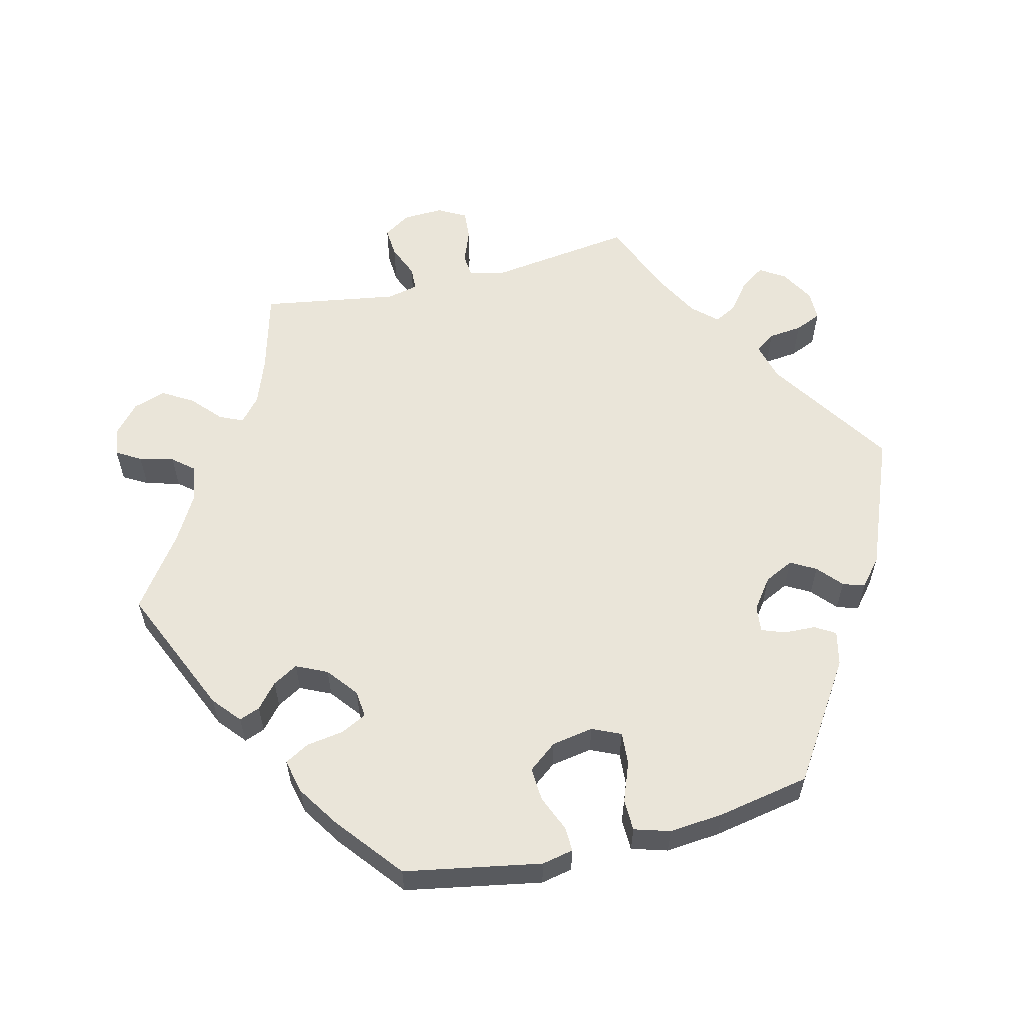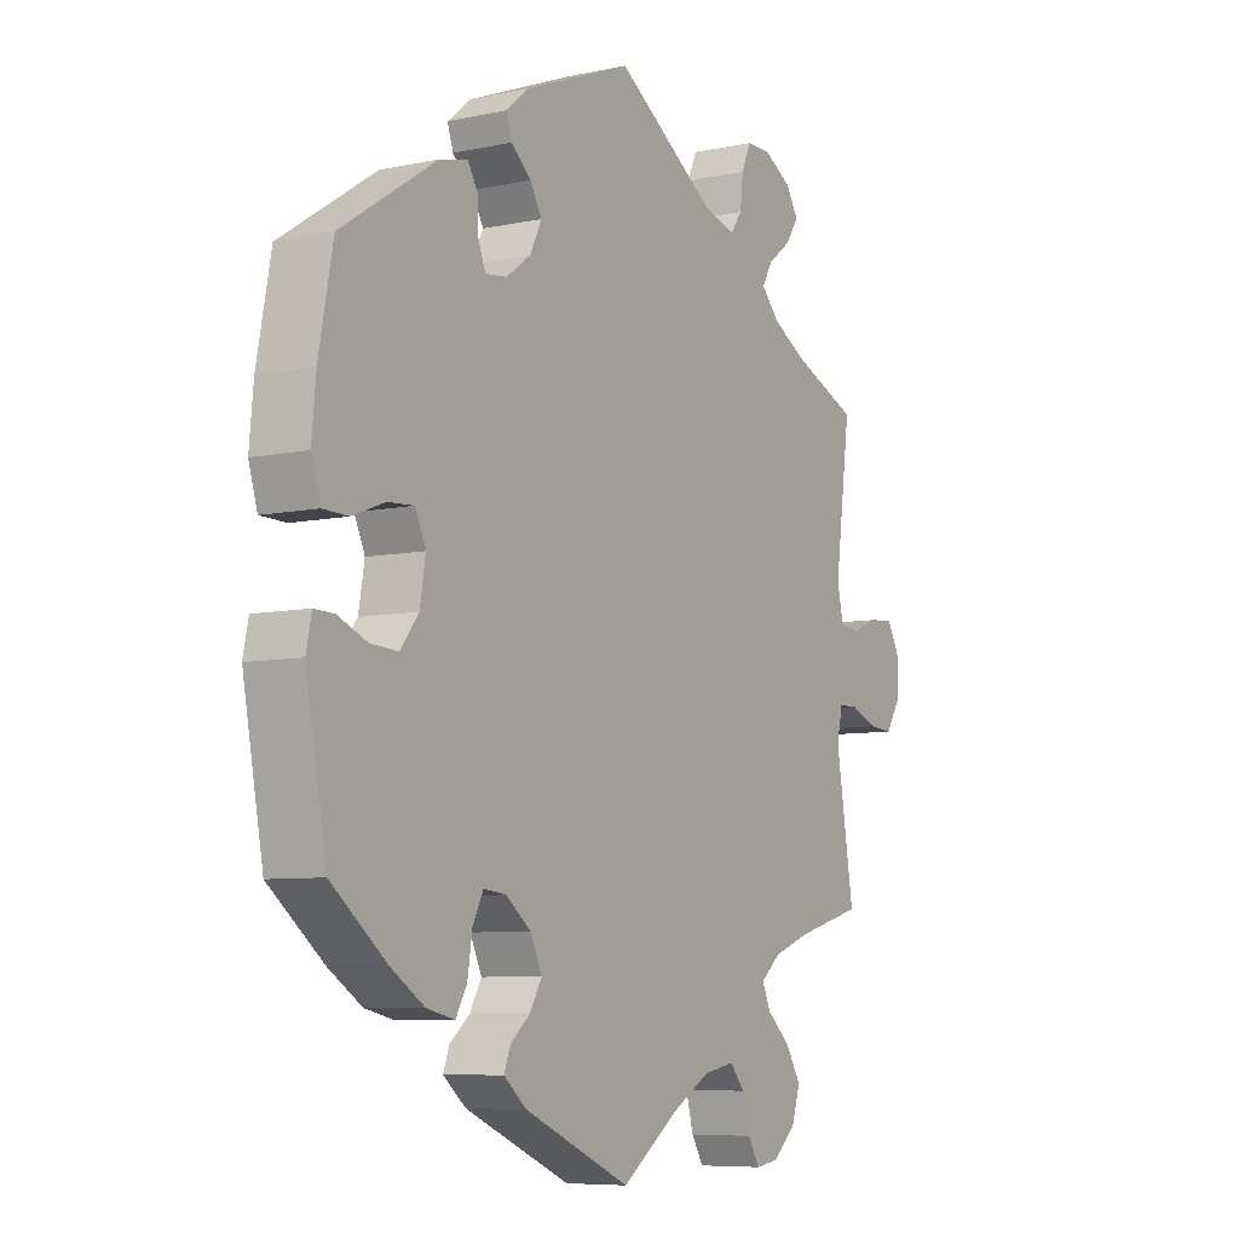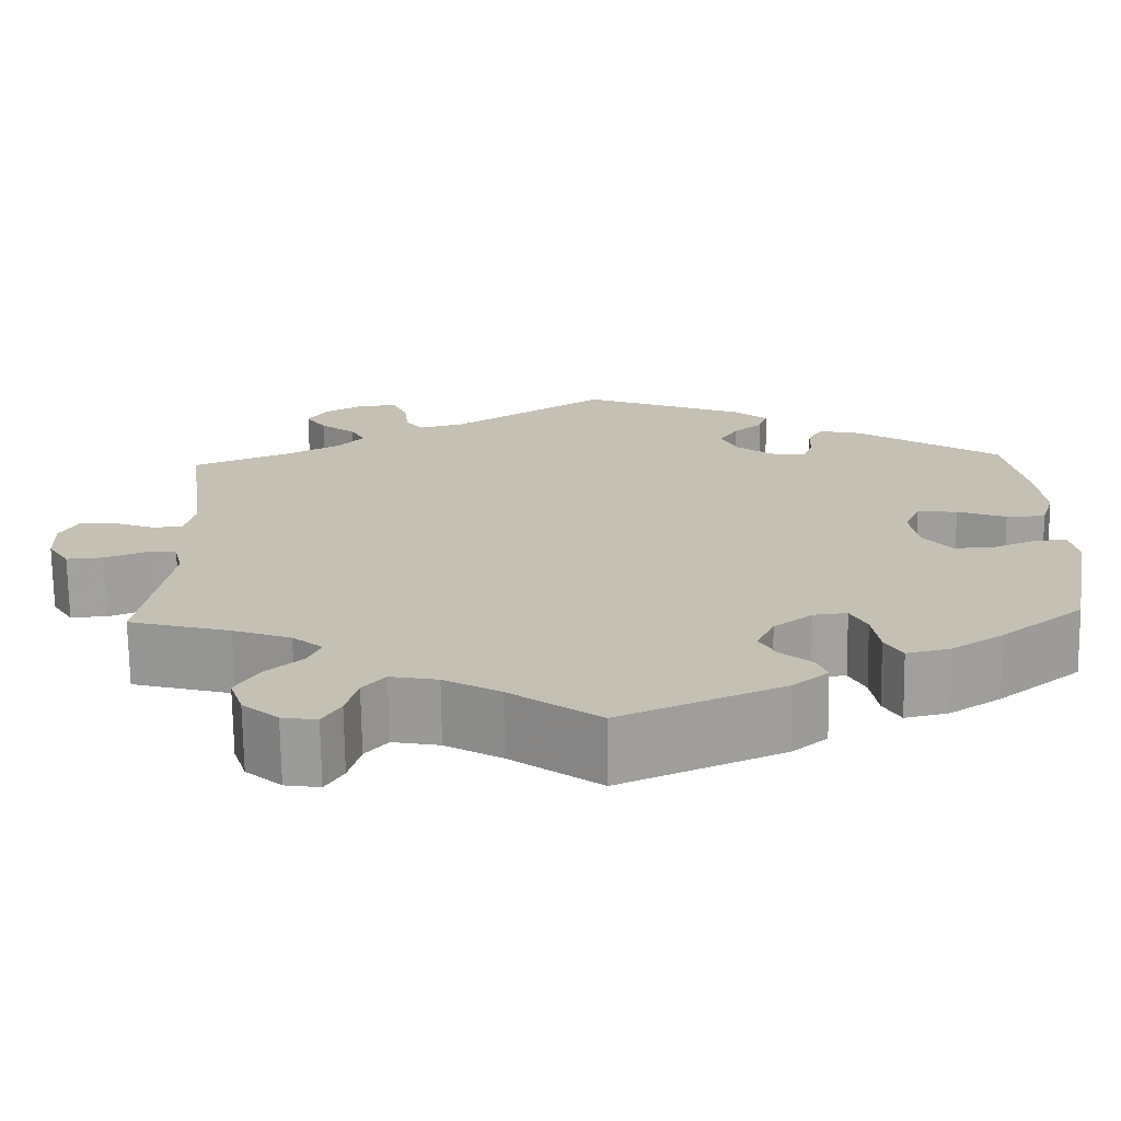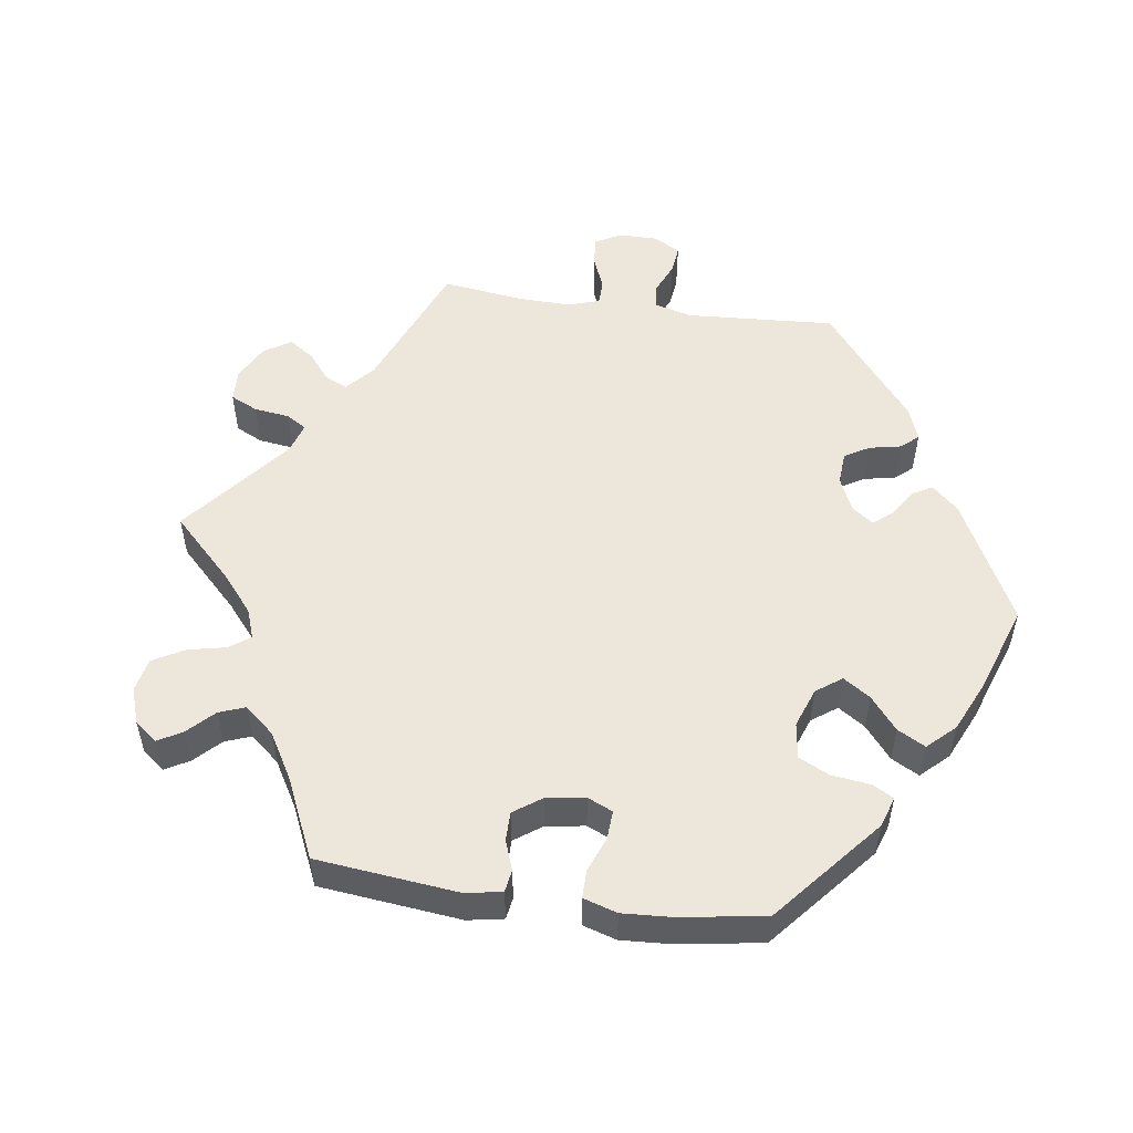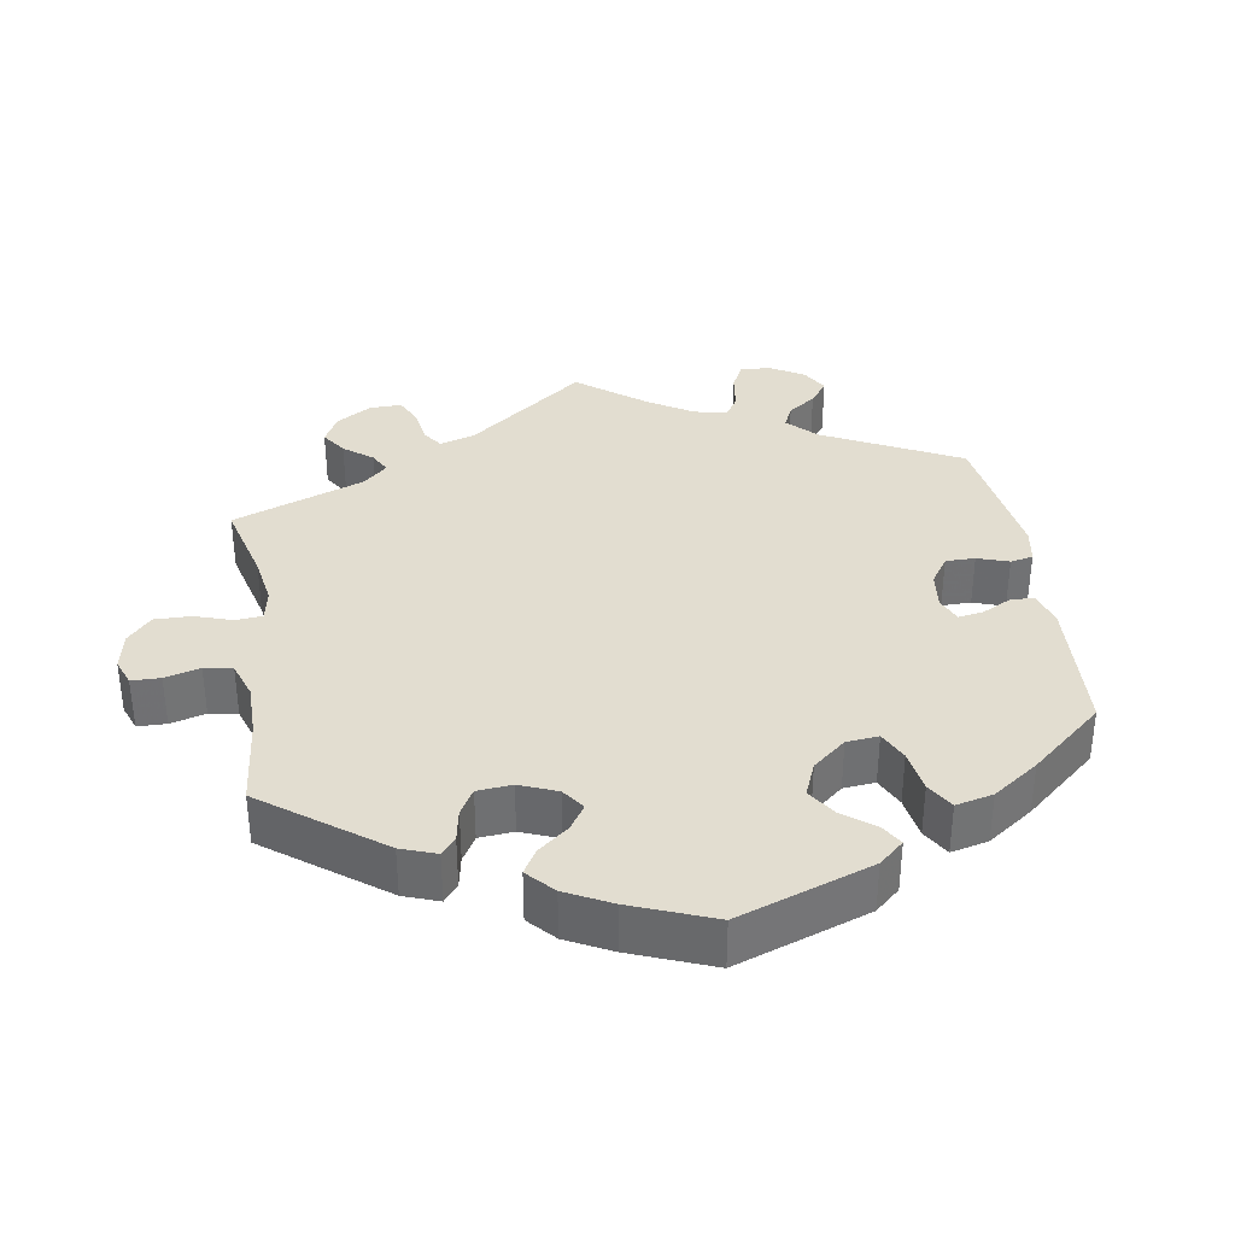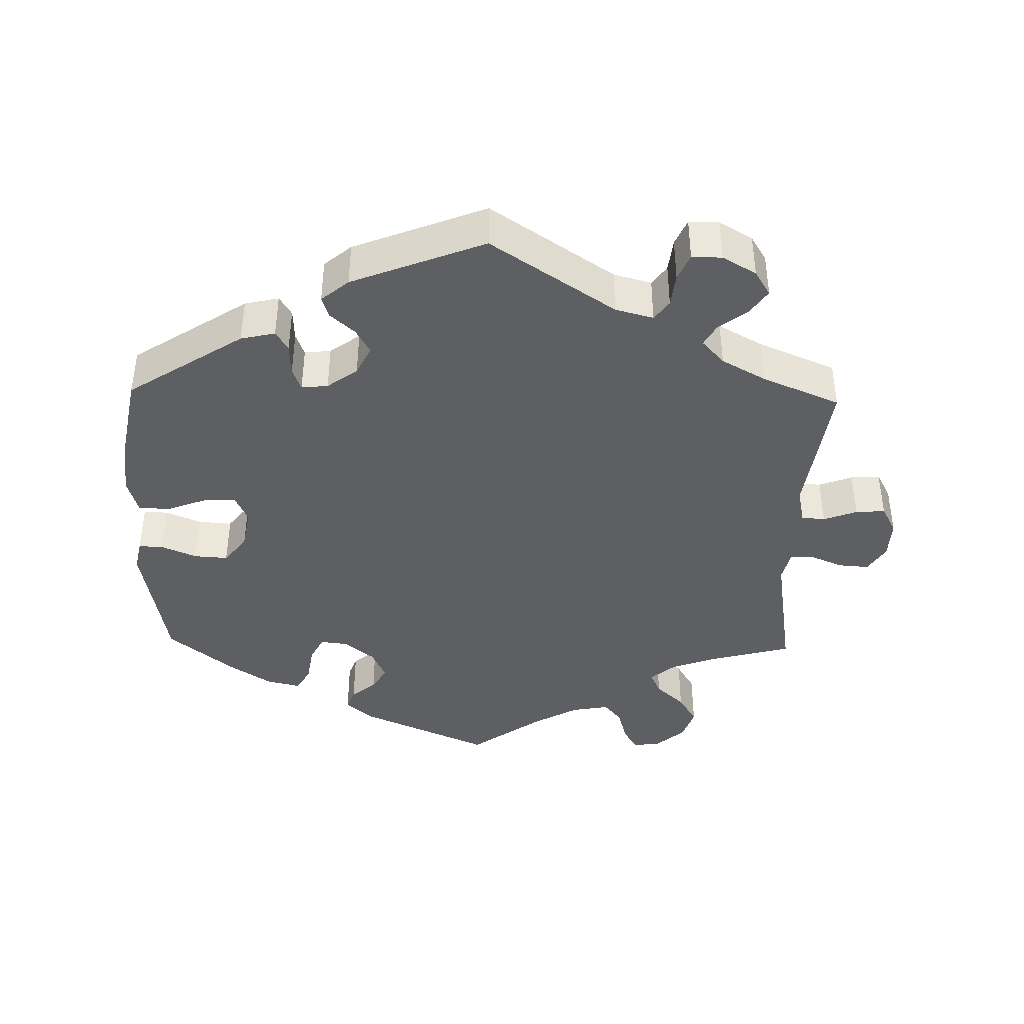
<metadata>
{"format":"obj","ext":"obj","renderer":"f3d","projection":"perspective","resolution":1024,"background":"white","views":[{"elev":58.4,"azim":-103.8,"up":"+Y"},{"elev":-7.3,"azim":-58.5,"up":"+Z"},{"elev":-71.5,"azim":-179.2,"up":"+Z"},{"elev":52.9,"azim":-142.0,"up":"+Y"},{"elev":35.4,"azim":-128.9,"up":"+Y"},{"elev":-40.9,"azim":-1.5,"up":"+Y"}]}
</metadata>
<code>
v -0.338 0.07 0.395
v -0.29 0.07 0.406
v -0.273 0.07 0.378
v -0.271 0.07 0.333
v -0.259 0.07 0.301
v -0.222 0.07 0.305
v -0.18 0.07 0.336
v -0.16 0.07 0.377
v -0.18 0.07 0.412
v -0.214 0.07 0.442
v -0.224 0.07 0.472
v -0.186 0.07 0.504
v 0 0.07 0.578
v 0.174 0.07 0.463
v 0.227 0.07 0.449
v 0.247 0.07 0.477
v 0.252 0.07 0.524
v 0.268 0.07 0.561
v 0.31 0.07 0.561
v 0.357 0.07 0.534
v 0.379 0.07 0.499
v 0.356 0.07 0.465
v 0.316 0.07 0.434
v 0.299 0.07 0.403
v 0.33 0.07 0.369
v 0.392 0.07 0.335
v 0.501 0.07 0.29
v 0.474 0.07 0.089
v 0.485 0.07 0.039
v 0.518 0.07 0.036
v 0.565 0.07 0.054
v 0.606 0.07 0.057
v 0.627 0.07 0.018
v 0.625 0.07 -0.038
v 0.601 0.07 -0.076
v 0.559 0.07 -0.073
v 0.513 0.07 -0.054
v 0.48 0.07 -0.055
v 0.47 0.07 -0.099
v 0.501 0.07 -0.289
v 0.387 0.07 -0.32
v 0.322 0.07 -0.344
v 0.288 0.07 -0.373
v 0.303 0.07 -0.406
v 0.343 0.07 -0.442
v 0.369 0.07 -0.485
v 0.354 0.07 -0.531
v 0.314 0.07 -0.566
v 0.275 0.07 -0.572
v 0.255 0.07 -0.538
v 0.242 0.07 -0.49
v 0.217 0.07 -0.46
v 0.164 0.07 -0.47
v 0.101 0.07 -0.506
v 0.001 0.07 -0.578
v -0.181 0.07 -0.498
v -0.22 0.07 -0.465
v -0.209 0.07 -0.436
v -0.175 0.07 -0.407
v -0.155 0.07 -0.372
v -0.175 0.07 -0.329
v -0.218 0.07 -0.295
v -0.256 0.07 -0.291
v -0.274 0.07 -0.327
v -0.282 0.07 -0.379
v -0.301 0.07 -0.413
v -0.349 0.07 -0.402
v -0.407 0.07 -0.364
v -0.5 0.07 -0.289
v -0.535 0.07 -0.099
v -0.526 0.07 -0.055
v -0.492 0.07 -0.056
v -0.442 0.07 -0.077
v -0.395 0.07 -0.08
v -0.364 0.07 -0.04
v -0.354 0.07 0.018
v -0.372 0.07 0.058
v -0.417 0.07 0.055
v -0.472 0.07 0.034
v -0.516 0.07 0.035
v -0.531 0.07 0.085
v -0.524 0.07 0.161
v -0.5 0.07 0.289
v -0.338 0 0.395
v -0.29 0 0.406
v -0.273 0 0.378
v -0.271 0 0.333
v -0.259 0 0.301
v -0.222 0 0.305
v -0.18 0 0.336
v -0.16 0 0.377
v -0.18 0 0.412
v -0.214 0 0.442
v -0.224 0 0.472
v -0.186 0 0.504
v 0 0 0.578
v 0.174 0 0.463
v 0.227 0 0.449
v 0.247 0 0.477
v 0.252 0 0.524
v 0.268 0 0.561
v 0.31 0 0.561
v 0.357 0 0.534
v 0.379 0 0.499
v 0.356 0 0.465
v 0.316 0 0.434
v 0.299 0 0.403
v 0.33 0 0.369
v 0.392 0 0.335
v 0.501 0 0.29
v 0.474 0 0.089
v 0.485 0 0.039
v 0.518 0 0.036
v 0.565 0 0.054
v 0.606 0 0.057
v 0.627 0 0.018
v 0.625 0 -0.038
v 0.601 0 -0.076
v 0.559 0 -0.073
v 0.513 0 -0.054
v 0.48 0 -0.055
v 0.47 0 -0.099
v 0.501 0 -0.289
v 0.387 0 -0.32
v 0.322 0 -0.344
v 0.288 0 -0.373
v 0.303 0 -0.406
v 0.343 0 -0.442
v 0.369 0 -0.485
v 0.354 0 -0.531
v 0.314 0 -0.566
v 0.275 0 -0.572
v 0.255 0 -0.538
v 0.242 0 -0.49
v 0.217 0 -0.46
v 0.164 0 -0.47
v 0.101 0 -0.506
v 0.001 0 -0.578
v -0.181 0 -0.498
v -0.22 0 -0.465
v -0.209 0 -0.436
v -0.175 0 -0.407
v -0.155 0 -0.372
v -0.175 0 -0.329
v -0.218 0 -0.295
v -0.256 0 -0.291
v -0.274 0 -0.327
v -0.282 0 -0.379
v -0.301 0 -0.413
v -0.349 0 -0.402
v -0.407 0 -0.364
v -0.5 0 -0.289
v -0.535 0 -0.099
v -0.526 0 -0.055
v -0.492 0 -0.056
v -0.442 0 -0.077
v -0.395 0 -0.08
v -0.364 0 -0.04
v -0.354 0 0.018
v -0.372 0 0.058
v -0.417 0 0.055
v -0.472 0 0.034
v -0.516 0 0.035
v -0.531 0 0.085
v -0.524 0 0.161
v -0.5 0 0.289
f 78 79 80 81
f 77 78 81 82
f 70 71 72 73
f 70 73 74
f 69 70 74
f 68 69 74 75
f 64 65 66 67
f 63 64 67 68
f 56 57 58 59
f 54 55 56 59
f 53 54 59 60
f 52 53 60 61
f 48 49 50 51
f 48 51 52
f 47 48 52
f 44 45 46 47
f 43 44 47 52
f 39 40 41
f 38 39 41 42
f 34 35 36 37
f 34 37 38
f 33 34 38
f 30 31 32 33
f 29 30 33 38
f 28 29 38 42
f 26 27 28 42
f 20 21 22 23
f 20 23 24
f 19 20 24
f 16 17 18 19
f 15 16 19 24
f 14 15 24 25
f 12 13 14
f 9 10 11 12
f 8 9 12 14
f 7 8 14 25
f 1 2 3 4
f 1 4 5
f 77 82 83 1
f 63 68 75 76
f 62 63 76
f 52 61 62 76
f 43 52 76 77
f 6 7 25 26
f 5 6 26 42
f 43 77 1 5
f 5 42 43
f 164 163 162 161
f 165 164 161 160
f 156 155 154 153
f 157 156 153
f 157 153 152
f 158 157 152 151
f 150 149 148 147
f 151 150 147 146
f 142 141 140 139
f 142 139 138 137
f 143 142 137 136
f 144 143 136 135
f 134 133 132 131
f 135 134 131
f 135 131 130
f 130 129 128 127
f 135 130 127 126
f 124 123 122
f 125 124 122 121
f 120 119 118 117
f 121 120 117
f 121 117 116
f 116 115 114 113
f 121 116 113 112
f 125 121 112 111
f 125 111 110 109
f 106 105 104 103
f 107 106 103
f 107 103 102
f 102 101 100 99
f 107 102 99 98
f 108 107 98 97
f 97 96 95
f 95 94 93 92
f 97 95 92 91
f 108 97 91 90
f 87 86 85 84
f 88 87 84
f 84 166 165 160
f 159 158 151 146
f 159 146 145
f 159 145 144 135
f 160 159 135 126
f 109 108 90 89
f 125 109 89 88
f 88 84 160 126
f 126 125 88
f 1 84 85 2
f 2 85 86 3
f 3 86 87 4
f 4 87 88 5
f 5 88 89 6
f 6 89 90 7
f 7 90 91 8
f 8 91 92 9
f 9 92 93 10
f 10 93 94 11
f 11 94 95 12
f 12 95 96 13
f 13 96 97 14
f 14 97 98 15
f 15 98 99 16
f 16 99 100 17
f 17 100 101 18
f 18 101 102 19
f 19 102 103 20
f 20 103 104 21
f 21 104 105 22
f 22 105 106 23
f 23 106 107 24
f 24 107 108 25
f 25 108 109 26
f 26 109 110 27
f 27 110 111 28
f 28 111 112 29
f 29 112 113 30
f 30 113 114 31
f 31 114 115 32
f 32 115 116 33
f 33 116 117 34
f 34 117 118 35
f 35 118 119 36
f 36 119 120 37
f 37 120 121 38
f 38 121 122 39
f 39 122 123 40
f 40 123 124 41
f 41 124 125 42
f 42 125 126 43
f 43 126 127 44
f 44 127 128 45
f 45 128 129 46
f 46 129 130 47
f 47 130 131 48
f 48 131 132 49
f 49 132 133 50
f 50 133 134 51
f 51 134 135 52
f 52 135 136 53
f 53 136 137 54
f 54 137 138 55
f 55 138 139 56
f 56 139 140 57
f 57 140 141 58
f 58 141 142 59
f 59 142 143 60
f 60 143 144 61
f 61 144 145 62
f 62 145 146 63
f 63 146 147 64
f 64 147 148 65
f 65 148 149 66
f 66 149 150 67
f 67 150 151 68
f 68 151 152 69
f 69 152 153 70
f 70 153 154 71
f 71 154 155 72
f 72 155 156 73
f 73 156 157 74
f 74 157 158 75
f 75 158 159 76
f 76 159 160 77
f 77 160 161 78
f 78 161 162 79
f 79 162 163 80
f 80 163 164 81
f 81 164 165 82
f 82 165 166 83
f 83 166 84 1

</code>
